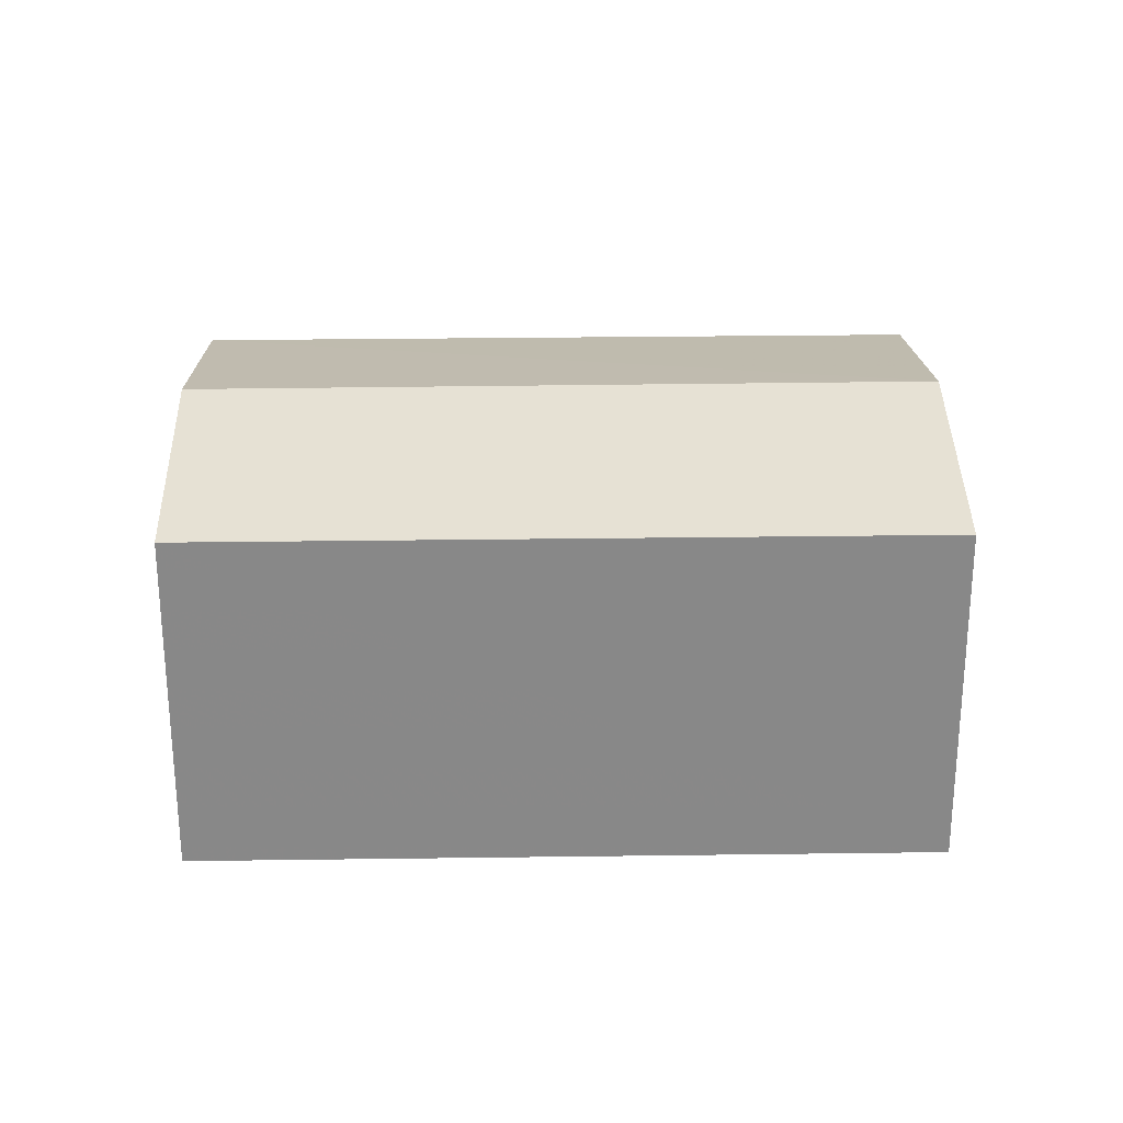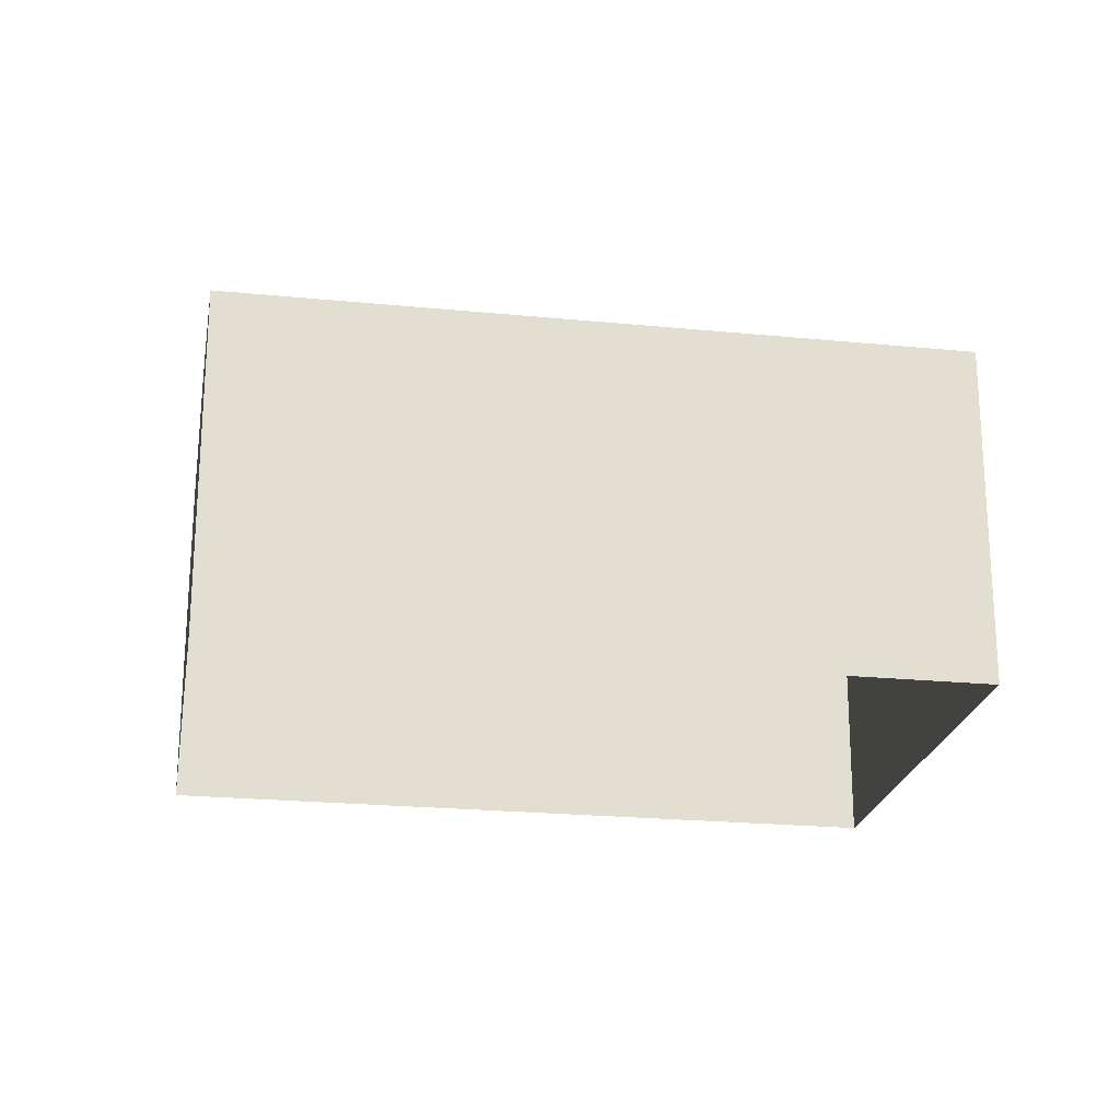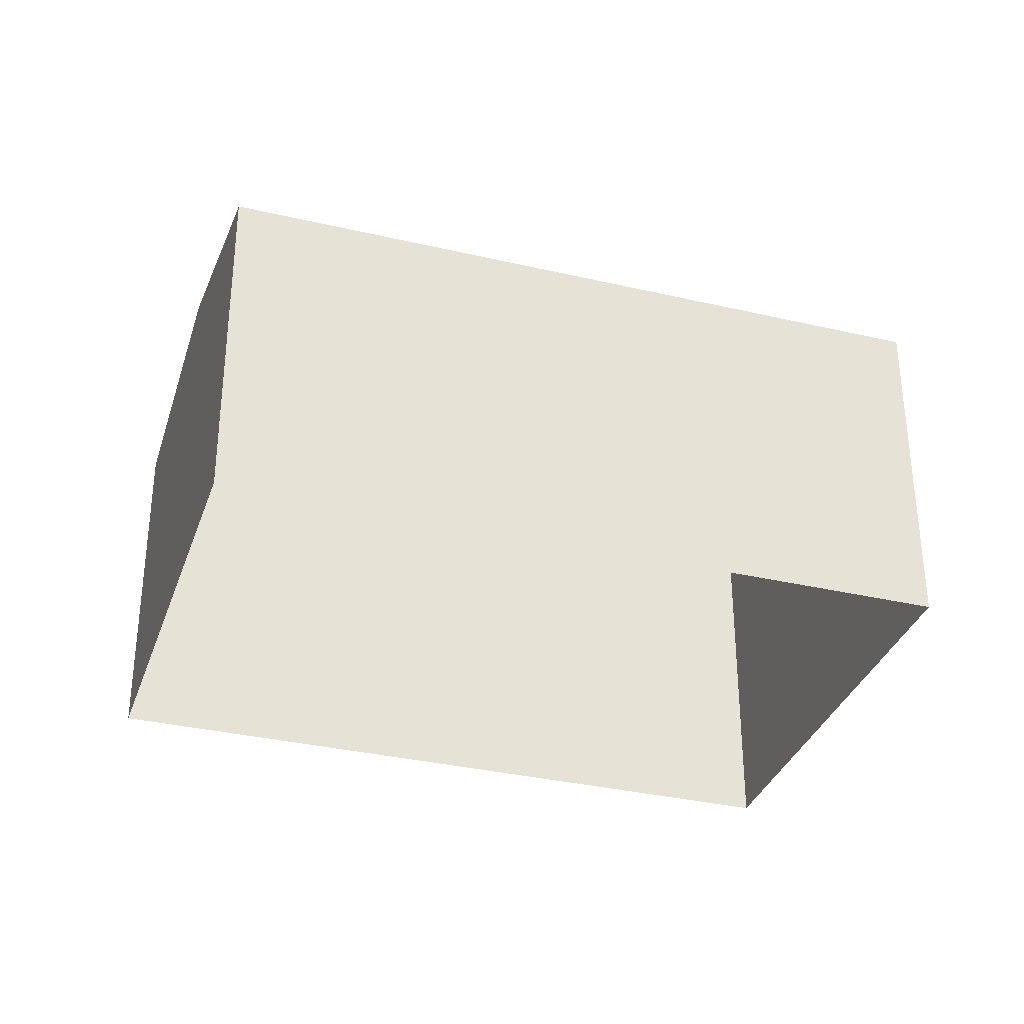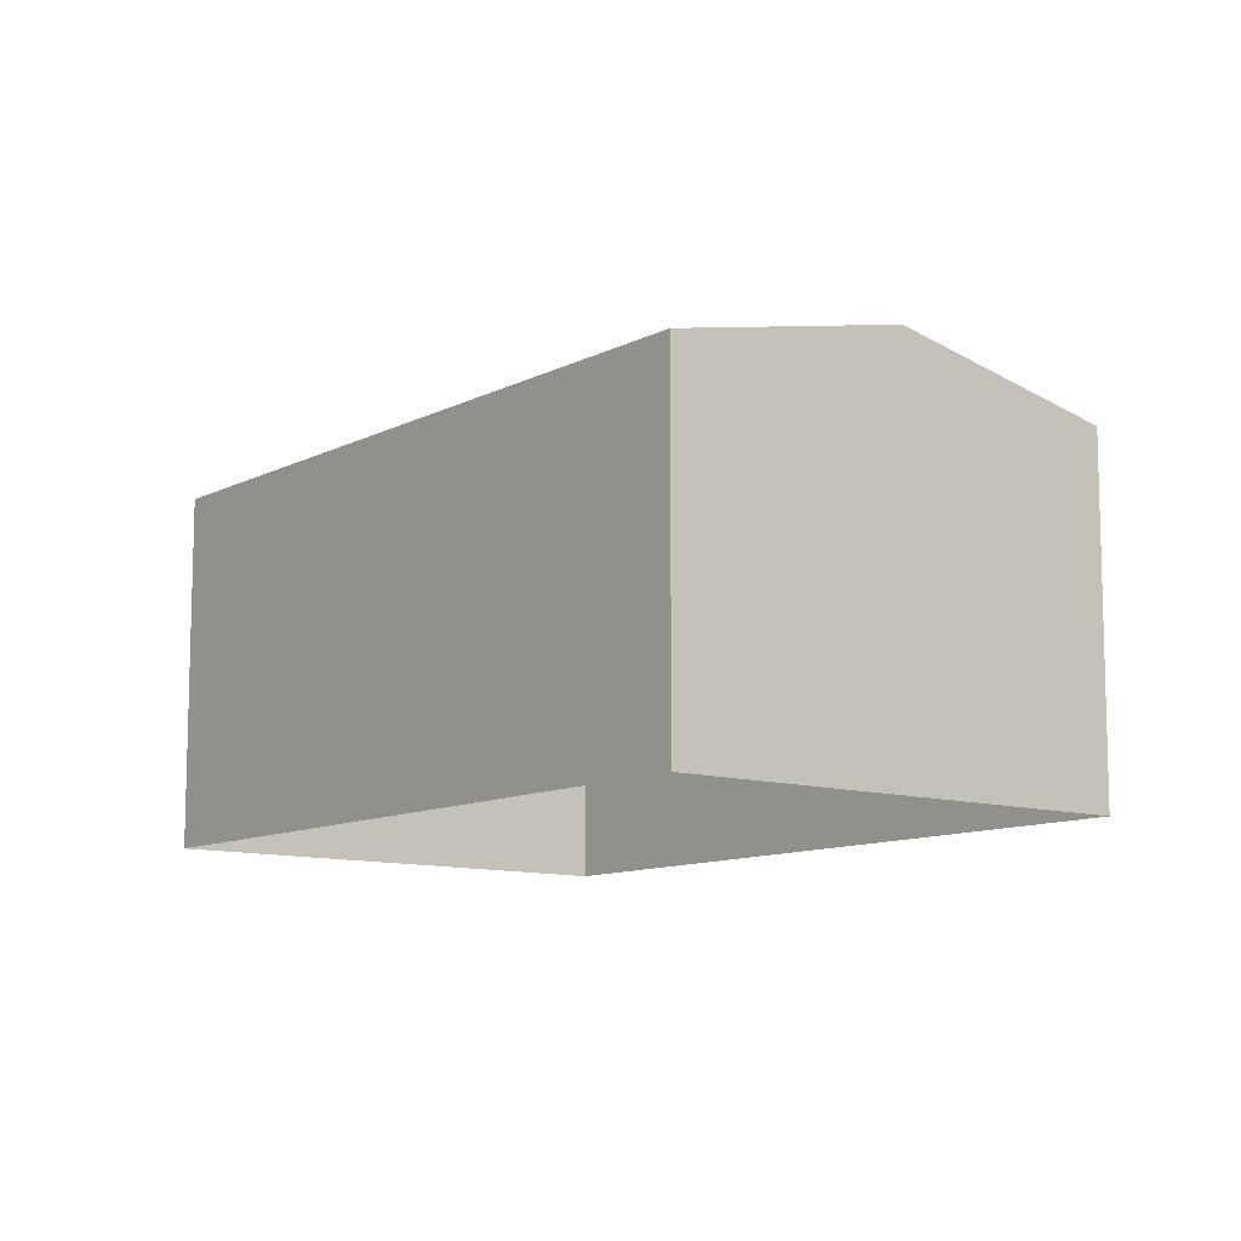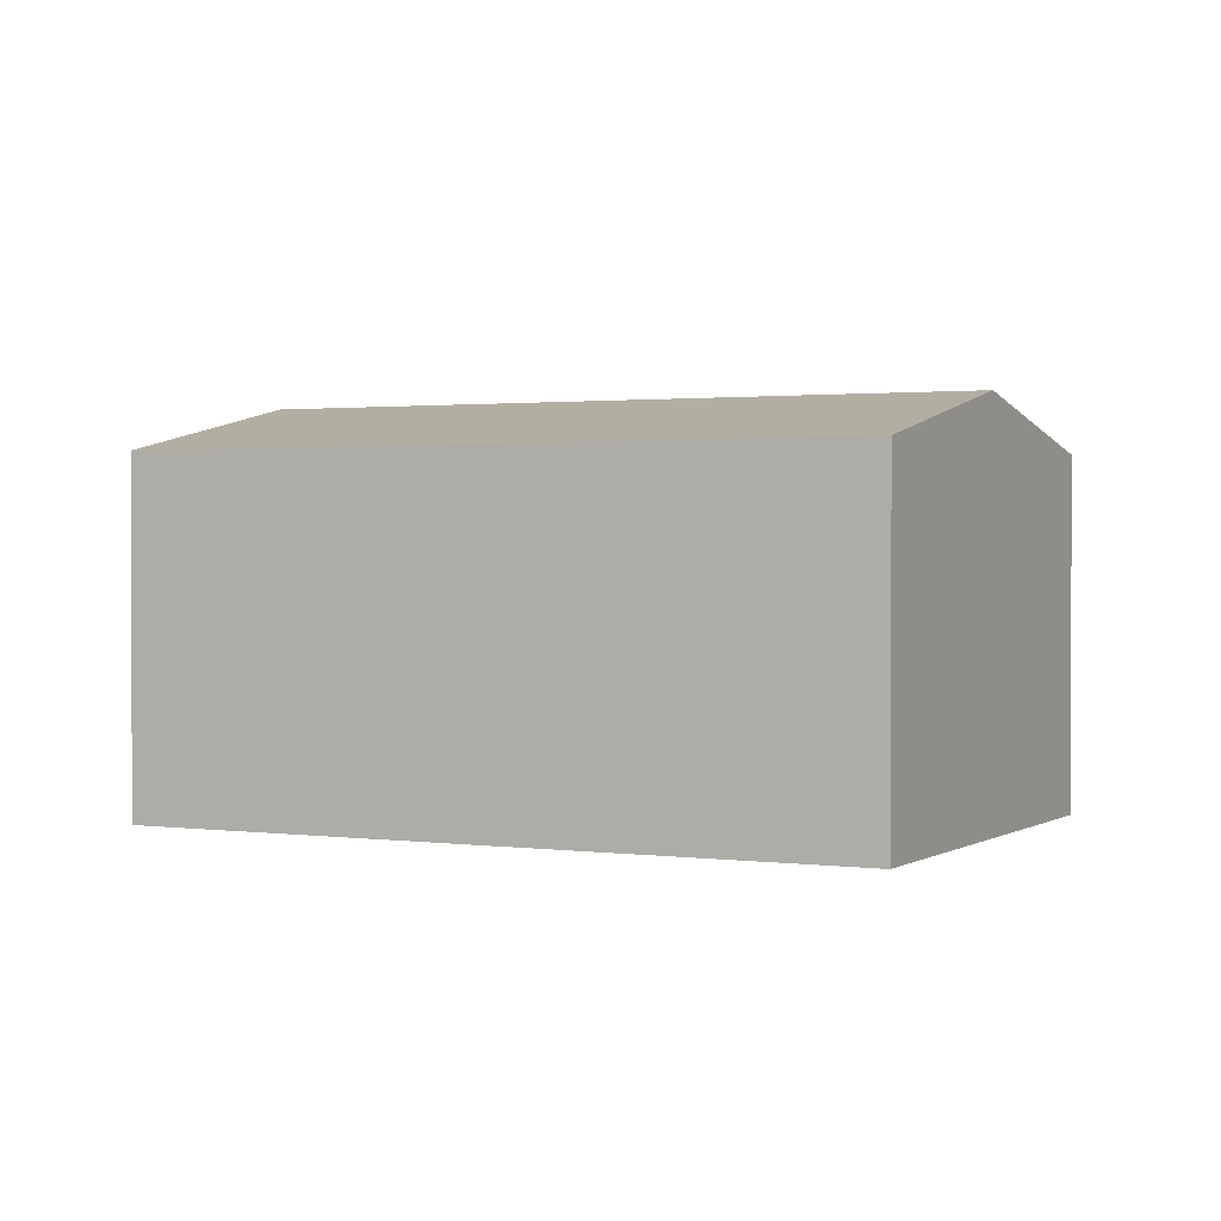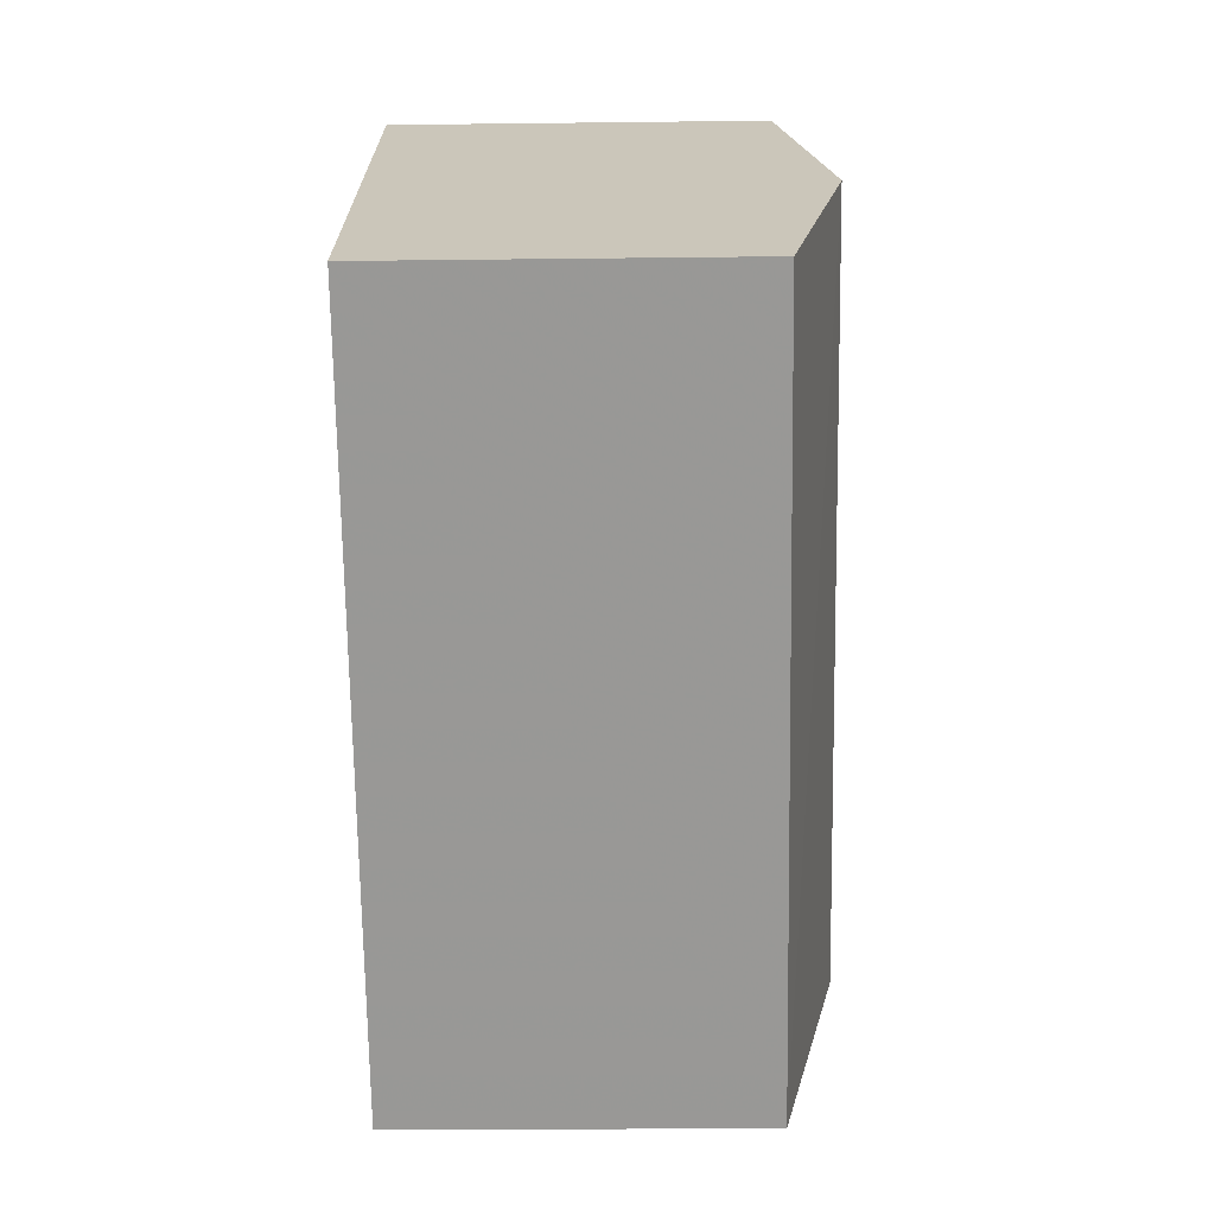
<metadata>
{"format":"obj","ext":"obj","renderer":"f3d","projection":"perspective","resolution":1024,"background":"white","views":[{"elev":27.2,"azim":130.2,"up":"+Z"},{"elev":-22.3,"azim":-58.3,"up":"+Z"},{"elev":-33.9,"azim":113.7,"up":"+Z"},{"elev":-10.5,"azim":3.3,"up":"+Z"},{"elev":1.3,"azim":-21.9,"up":"+Z"},{"elev":-20.0,"azim":-88.6,"up":"+Y"}]}
</metadata>
<code>
v -9133 -3.655e+04 14.49
v -9130 -3.657e+04 14.48
v -9140 -3.656e+04 14.49
v -9123 -3.656e+04 14.48
v -9130 -3.657e+04 21.41
v -9137 -3.655e+04 22.41
v -9140 -3.656e+04 21.42
v -9127 -3.656e+04 22.4
v -9133 -3.655e+04 21.42
v -9123 -3.656e+04 21.41
f 1 2 3
f 1 4 2
f 5 6 7
f 8 6 5
f 6 8 9
f 9 8 10
f 8 5 10
f 6 9 7
f 9 1 3
f 7 9 3
f 10 4 1
f 9 10 1
f 10 2 4
f 10 5 2
f 5 3 2
f 5 7 3

</code>
